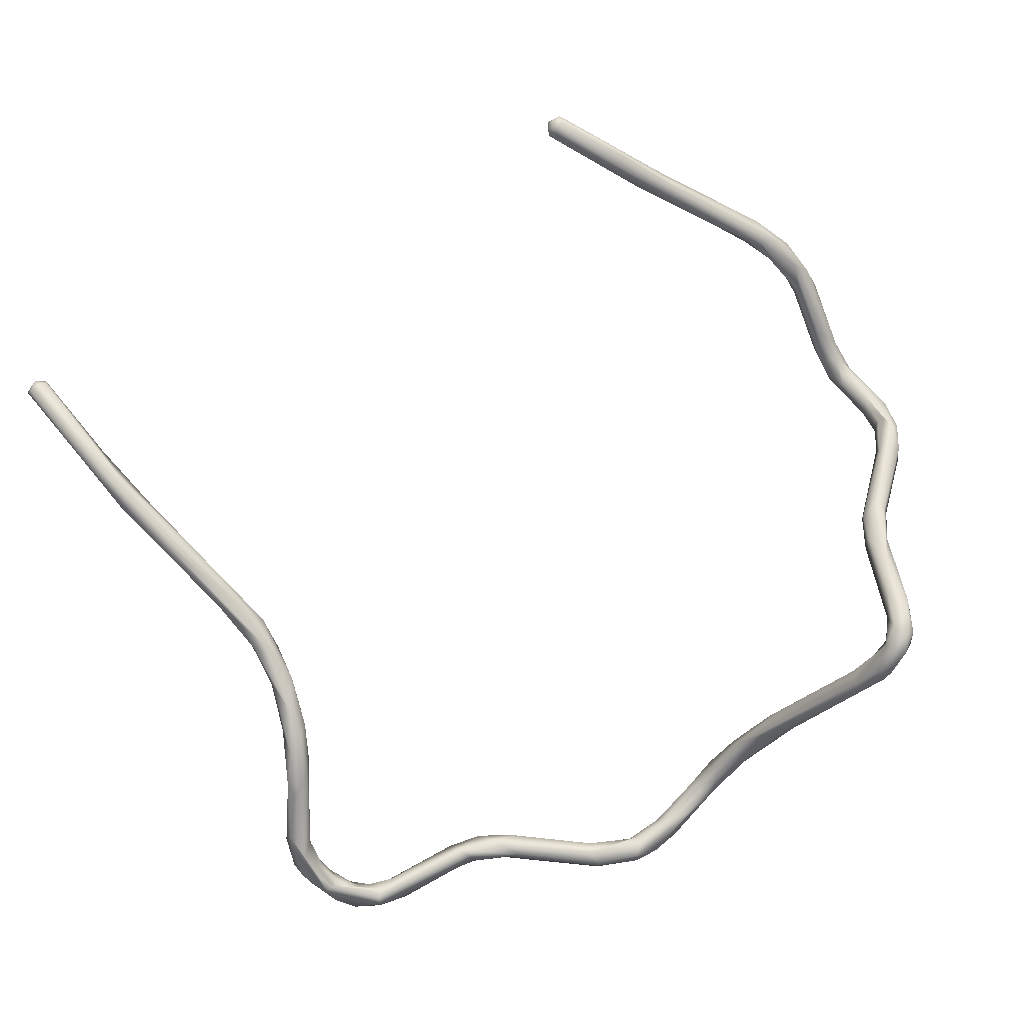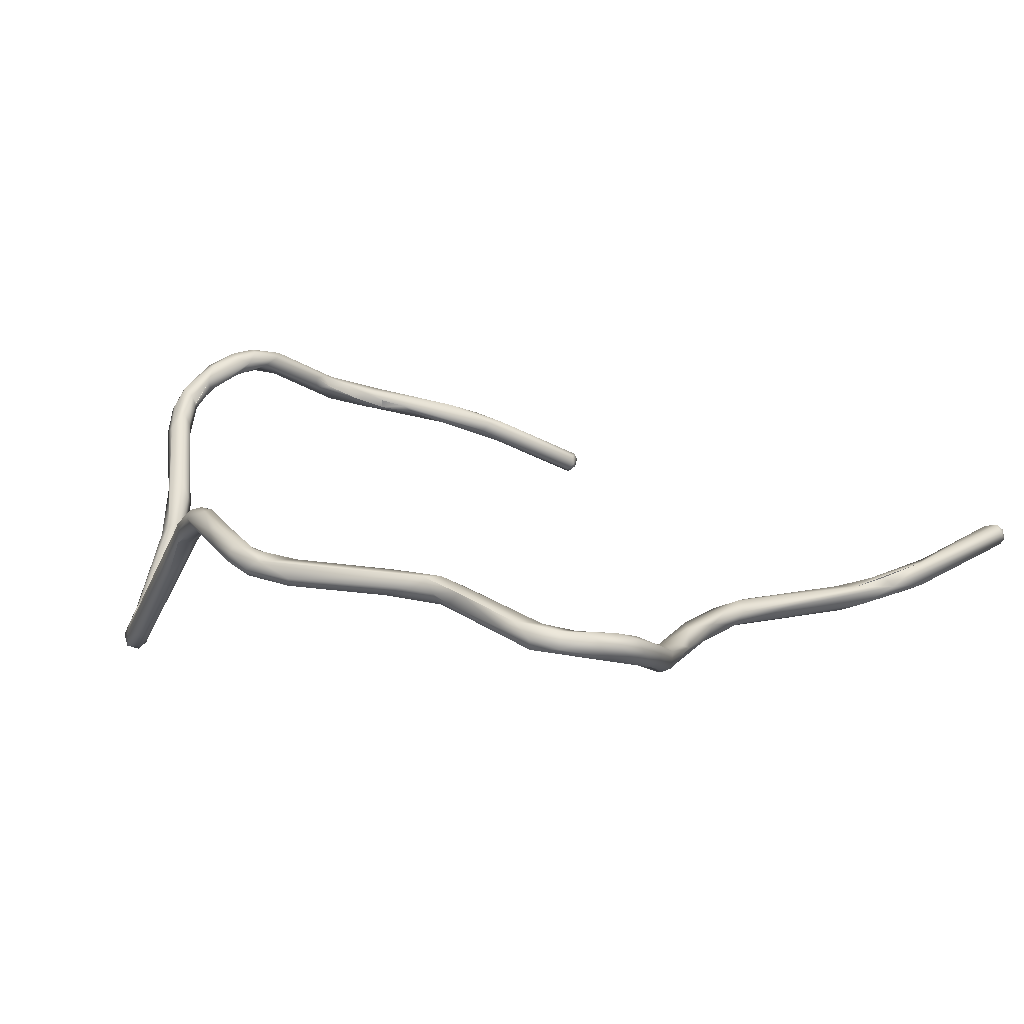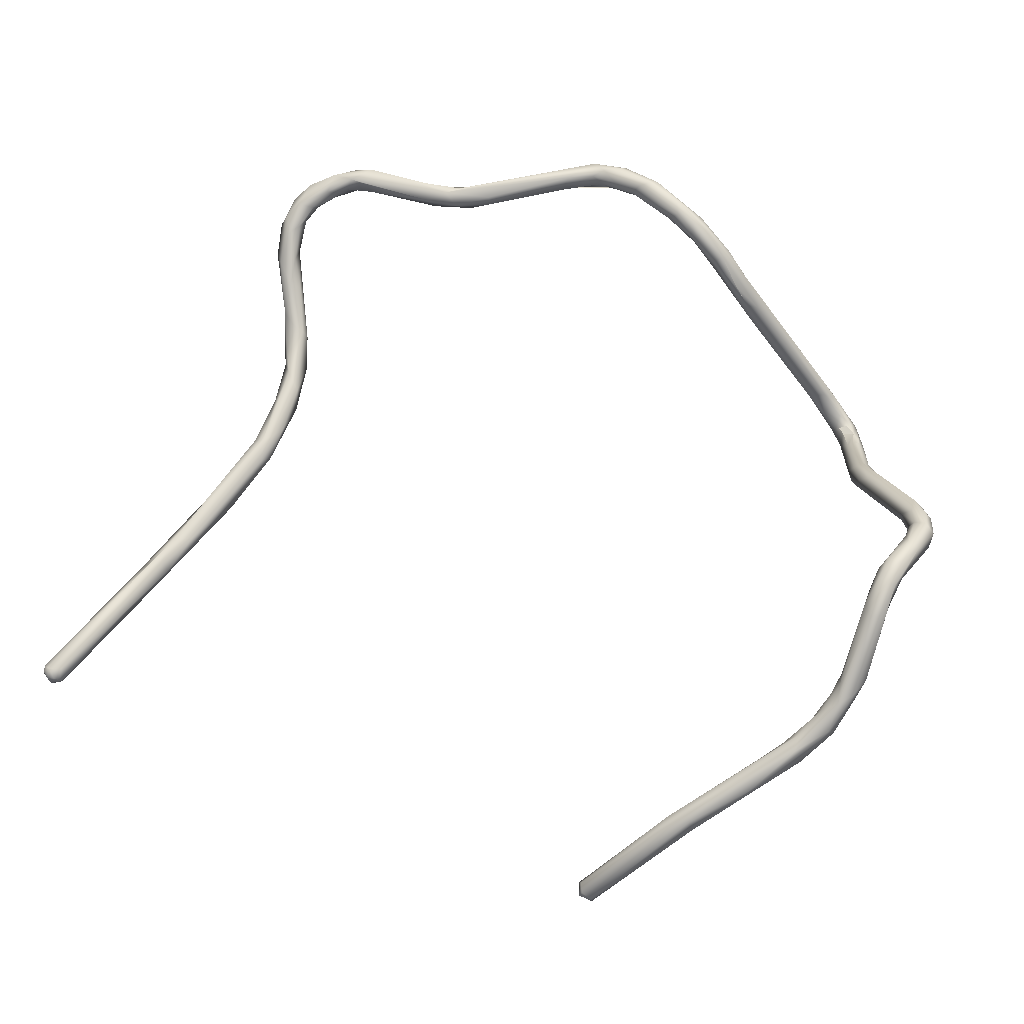
<metadata>
{"format":"obj","ext":"obj","renderer":"f3d","projection":"perspective","resolution":1024,"background":"white","views":[{"elev":-79.8,"azim":35.0,"up":"+Y"},{"elev":9.9,"azim":-128.4,"up":"+Y"},{"elev":73.2,"azim":30.6,"up":"+Y"}]}
</metadata>
<code>
o FJ2229.obj_grp1.966
v 1.108 -0.6248 3.68
v 1.107 -0.6209 3.675
v 1.107 -0.6242 3.684
v 1.11 -0.619 3.669
v 1.108 -0.6205 3.682
v 1.111 -0.6246 3.672
v 1.113 -0.6304 3.693
v 1.112 -0.6279 3.685
v 1.111 -0.6267 3.692
v 1.113 -0.6245 3.671
v 1.111 -0.6223 3.667
v 1.112 -0.6256 3.677
v 1.114 -0.6251 3.695
v 1.112 -0.6209 3.685
v 1.11 -0.6185 3.677
v 1.114 -0.6198 3.675
v 1.114 -0.6211 3.662
v 1.115 -0.617 3.663
v 1.123 -0.6348 3.707
v 1.113 -0.625 3.679
v 1.116 -0.6269 3.688
v 1.113 -0.6245 3.671
v 1.114 -0.6221 3.679
v 1.114 -0.6214 3.682
v 1.12 -0.6264 3.699
v 1.122 -0.6224 3.66
v 1.115 -0.6231 3.673
v 1.119 -0.6215 3.666
v 1.121 -0.622 3.658
v 1.116 -0.6179 3.669
v 1.12 -0.6189 3.657
v 1.125 -0.6152 3.656
v 1.121 -0.6159 3.662
v 1.123 -0.6352 3.704
v 1.123 -0.6302 3.707
v 1.117 -0.6246 3.691
v 1.123 -0.6283 3.698
v 1.124 -0.6212 3.661
v 1.121 -0.6187 3.664
v 1.126 -0.6156 3.661
v 1.126 -0.6356 3.704
v 1.13 -0.6345 3.707
v 1.131 -0.6301 3.71
v 1.128 -0.6172 3.654
v 1.128 -0.6181 3.661
v 1.151 -0.6079 3.654
v 1.132 -0.6329 3.721
v 1.129 -0.6294 3.71
v 1.13 -0.6313 3.717
v 1.15 -0.6151 3.653
v 1.145 -0.6139 3.652
v 1.147 -0.6104 3.658
v 1.143 -0.6108 3.653
v 1.135 -0.6357 3.717
v 1.13 -0.6363 3.714
v 1.135 -0.6287 3.724
v 1.149 -0.615 3.657
v 1.143 -0.6108 3.653
v 1.127 -0.617 3.845
v 1.131 -0.6275 3.813
v 1.126 -0.6149 3.843
v 1.128 -0.6187 3.845
v 1.127 -0.6142 3.845
v 1.131 -0.6211 3.813
v 1.128 -0.6128 3.843
v 1.138 -0.6333 3.719
v 1.137 -0.6354 3.725
v 1.137 -0.6329 3.734
v 1.133 -0.6323 3.71
v 1.141 -0.6286 3.728
v 1.134 -0.6307 3.791
v 1.131 -0.6265 3.801
v 1.13 -0.6189 3.845
v 1.13 -0.6168 3.846
v 1.137 -0.6288 3.762
v 1.135 -0.6257 3.789
v 1.133 -0.6241 3.799
v 1.129 -0.614 3.846
v 1.131 -0.6136 3.845
v 1.131 -0.6134 3.841
v 1.136 -0.6292 3.734
v 1.139 -0.6314 3.746
v 1.138 -0.6279 3.748
v 1.133 -0.629 3.811
v 1.136 -0.628 3.809
v 1.14 -0.6319 3.755
v 1.137 -0.6323 3.785
v 1.138 -0.6317 3.788
v 1.133 -0.6171 3.844
v 1.135 -0.6212 3.818
v 1.136 -0.6242 3.797
v 1.139 -0.6258 3.786
v 1.139 -0.6262 3.798
v 1.133 -0.6151 3.844
v 1.141 -0.6253 3.748
v 1.143 -0.6318 3.733
v 1.143 -0.6325 3.743
v 1.144 -0.6272 3.742
v 1.15 -0.6118 3.65
v 1.154 -0.608 3.65
v 1.144 -0.6315 3.758
v 1.143 -0.63 3.771
v 1.144 -0.6261 3.754
v 1.159 -0.6131 3.652
v 1.156 -0.6097 3.655
v 1.145 -0.6283 3.751
v 1.162 -0.6136 3.645
v 1.158 -0.611 3.645
v 1.164 -0.6075 3.648
v 1.164 -0.6101 3.649
v 1.18 -0.6097 3.626
v 1.181 -0.612 3.632
v 1.182 -0.6056 3.631
v 1.182 -0.6093 3.633
v 1.181 -0.6119 3.627
v 1.187 -0.6057 3.622
v 1.192 -0.6103 3.622
v 1.196 -0.6027 3.621
v 1.191 -0.6036 3.624
v 1.189 -0.6048 3.627
v 1.194 -0.6095 3.625
v 1.19 -0.6083 3.62
v 1.192 -0.6062 3.627
v 1.194 -0.6077 3.626
v 1.195 -0.6073 3.626
v 1.197 -0.6072 3.619
v 1.196 -0.6044 3.619
v 1.196 -0.6037 3.625
v 1.206 -0.5991 3.622
v 1.205 -0.6038 3.619
v 1.205 -0.6057 3.625
v 1.203 -0.6035 3.626
v 1.204 -0.6001 3.624
v 1.211 -0.6046 3.623
v 1.208 -0.6004 3.62
v 1.219 -0.5973 3.628
v 1.222 -0.6018 3.623
v 1.219 -0.6033 3.627
v 1.218 -0.6036 3.624
v 1.217 -0.597 3.624
v 1.217 -0.6009 3.629
v 1.226 -0.6004 3.624
v 1.226 -0.5997 3.631
v 1.23 -0.5988 3.627
v 1.225 -0.5975 3.628
v 1.225 -0.6044 3.626
v 1.227 -0.6047 3.63
v 1.237 -0.6083 3.634
v 1.233 -0.6065 3.627
v 1.237 -0.6093 3.631
v 1.235 -0.605 3.627
v 1.236 -0.6033 3.633
v 1.237 -0.6019 3.631
v 1.238 -0.6038 3.628
v 1.24 -0.6096 3.629
v 1.24 -0.6096 3.629
v 1.245 -0.6081 3.635
v 1.246 -0.616 3.634
v 1.245 -0.6068 3.631
v 1.254 -0.6198 3.631
v 1.245 -0.6082 3.635
v 1.253 -0.621 3.633
v 1.253 -0.6187 3.638
v 1.251 -0.6133 3.637
v 1.254 -0.6141 3.635
v 1.278 -0.6446 3.64
v 1.278 -0.644 3.637
v 1.28 -0.6412 3.642
v 1.284 -0.6398 3.64
v 1.287 -0.6431 3.638
v 1.286 -0.6451 3.636
v 1.288 -0.6491 3.638
v 1.286 -0.6494 3.641
v 1.291 -0.6499 3.646
v 1.286 -0.644 3.643
v 1.291 -0.6443 3.642
v 1.293 -0.652 3.644
v 1.295 -0.6456 3.642
v 1.297 -0.6479 3.642
v 1.292 -0.6471 3.646
v 1.295 -0.651 3.641
v 1.295 -0.6449 3.644
v 1.293 -0.6457 3.646
v 1.295 -0.6447 3.647
v 1.297 -0.6494 3.649
v 1.298 -0.6513 3.645
v 1.3 -0.6419 3.656
v 1.293 -0.6457 3.646
v 1.295 -0.6447 3.647
v 1.295 -0.6449 3.644
v 1.298 -0.6434 3.646
v 1.298 -0.6434 3.646
v 1.296 -0.645 3.651
v 1.298 -0.6386 3.652
v 1.298 -0.6434 3.646
v 1.295 -0.6447 3.647
v 1.3 -0.6487 3.644
v 1.302 -0.6475 3.65
v 1.303 -0.6416 3.649
v 1.301 -0.6404 3.648
v 1.301 -0.6403 3.649
v 1.299 -0.6385 3.65
v 1.304 -0.617 3.665
v 1.303 -0.6218 3.666
v 1.305 -0.618 3.662
v 1.295 -0.6118 3.818
v 1.296 -0.6135 3.816
v 1.309 -0.5989 3.789
v 1.295 -0.6129 3.819
v 1.297 -0.6106 3.821
v 1.298 -0.6148 3.818
v 1.304 -0.6426 3.652
v 1.305 -0.633 3.661
v 1.295 -0.6091 3.818
v 1.308 -0.5964 3.791
v 1.297 -0.6087 3.82
v 1.307 -0.5966 3.796
v 1.307 -0.6207 3.661
v 1.305 -0.6221 3.668
v 1.307 -0.6098 3.671
v 1.308 -0.6127 3.672
v 1.309 -0.6062 3.67
v 1.308 -0.6032 3.795
v 1.3 -0.6138 3.819
v 1.298 -0.6135 3.821
v 1.301 -0.6117 3.821
v 1.3 -0.6098 3.821
v 1.314 -0.5933 3.79
v 1.315 -0.5967 3.791
v 1.31 -0.6221 3.664
v 1.31 -0.6182 3.664
v 1.314 -0.6104 3.673
v 1.314 -0.6085 3.668
v 1.315 -0.5998 3.671
v 1.309 -0.6044 3.801
v 1.314 -0.6107 3.67
v 1.323 -0.5892 3.681
v 1.324 -0.5929 3.681
v 1.324 -0.5902 3.675
v 1.324 -0.5892 3.775
v 1.321 -0.5923 3.768
v 1.316 -0.59 3.78
v 1.322 -0.5898 3.764
v 1.331 -0.5873 3.684
v 1.327 -0.5917 3.675
v 1.325 -0.5856 3.68
v 1.317 -0.5976 3.784
v 1.328 -0.5844 3.755
v 1.329 -0.5912 3.678
v 1.326 -0.5839 3.685
v 1.327 -0.5807 3.684
v 1.325 -0.5713 3.705
v 1.325 -0.5726 3.711
v 1.326 -0.5697 3.701
v 1.326 -0.5682 3.708
v 1.333 -0.5894 3.753
v 1.331 -0.5848 3.687
v 1.329 -0.5849 3.687
v 1.331 -0.5853 3.679
v 1.327 -0.5831 3.686
v 1.329 -0.5838 3.679
v 1.33 -0.5786 3.684
v 1.327 -0.5768 3.691
v 1.329 -0.5848 3.687
v 1.328 -0.5796 3.692
v 1.328 -0.5717 3.693
v 1.326 -0.5749 3.701
v 1.33 -0.5782 3.696
v 1.328 -0.5749 3.704
v 1.33 -0.5745 3.71
v 1.326 -0.5706 3.716
v 1.331 -0.5785 3.738
v 1.329 -0.5692 3.719
v 1.329 -0.5675 3.708
v 1.332 -0.5721 3.693
v 1.329 -0.5684 3.701
v 1.33 -0.5901 3.754
v 1.326 -0.59 3.758
v 1.332 -0.5882 3.76
v 1.326 -0.59 3.758
v 1.329 -0.5841 3.759
v 1.326 -0.5877 3.758
v 1.325 -0.5877 3.758
v 1.333 -0.5852 3.683
v 1.331 -0.5821 3.735
v 1.329 -0.5763 3.719
v 1.33 -0.5789 3.734
v 1.333 -0.5799 3.685
v 1.329 -0.5815 3.691
v 1.331 -0.5758 3.717
v 1.334 -0.579 3.69
v 1.331 -0.5738 3.702
v 1.332 -0.5725 3.713
v 1.332 -0.5713 3.704
v 1.331 -0.5686 3.708
v 1.331 -0.5693 3.717
v 1.329 -0.5866 3.749
v 1.329 -0.5866 3.749
v 1.33 -0.5822 3.74
v 1.33 -0.5819 3.746
v 1.334 -0.5866 3.742
v 1.33 -0.5822 3.74
v 1.333 -0.5793 3.742
v 1.337 -0.5779 3.733
v 1.336 -0.585 3.749
v 1.335 -0.5825 3.75
v 1.336 -0.5781 3.739
v 1.337 -0.5841 3.739
f 1 3 2
f 3 5 2
f 1 6 7
f 7 6 8
f 1 7 3
f 3 7 9
f 1 11 6
f 2 11 1
f 12 6 10
f 8 6 12
f 3 9 5
f 13 5 9
f 13 14 5
f 6 11 17
f 4 11 2
f 2 5 15
f 5 14 15
f 14 16 15
f 17 11 4
f 17 4 18
f 4 15 18
f 4 2 15
f 19 9 7
f 20 21 8
f 20 12 22
f 12 20 8
f 23 21 20
f 14 13 25
f 26 10 6
f 10 27 22
f 28 16 27
f 27 10 28
f 22 27 20
f 20 27 23
f 27 16 23
f 23 16 24
f 14 24 16
f 21 23 24
f 6 17 29
f 15 16 30
f 31 29 17
f 30 18 15
f 33 18 30
f 7 34 19
f 9 19 35
f 35 13 9
f 21 36 37
f 21 24 36
f 36 24 14
f 14 25 36
f 6 29 26
f 10 26 38
f 28 10 38
f 28 39 30
f 16 28 30
f 17 18 31
f 39 33 30
f 39 40 33
f 31 18 32
f 7 8 41
f 21 42 8
f 25 13 35
f 37 36 25
f 37 25 43
f 39 28 38
f 44 29 31
f 44 31 32
f 32 18 33
f 46 32 33
f 41 8 42
f 41 34 7
f 35 19 47
f 35 48 25
f 39 38 45
f 45 40 39
f 41 19 34
f 43 25 48
f 50 26 29
f 50 29 51
f 51 29 44
f 45 52 40
f 32 53 44
f 44 53 51
f 52 33 40
f 41 42 54
f 55 19 41
f 55 41 54
f 47 49 35
f 35 49 48
f 56 48 49
f 57 38 26
f 46 58 32
f 59 72 60
f 72 59 61
f 65 64 61
f 63 65 61
f 61 59 63
f 42 66 54
f 55 54 67
f 19 55 47
f 55 68 47
f 21 69 42
f 69 21 37
f 37 43 69
f 42 69 66
f 69 43 70
f 47 56 49
f 43 48 56
f 50 57 26
f 45 38 57
f 57 52 45
f 71 60 72
f 62 59 60
f 60 84 62
f 62 84 73
f 74 59 62
f 74 62 73
f 75 72 76
f 76 72 77
f 77 72 64
f 72 61 64
f 65 63 78
f 59 78 63
f 74 78 59
f 74 79 78
f 64 65 80
f 90 64 80
f 79 80 65
f 78 79 65
f 68 55 67
f 47 68 81
f 82 81 68
f 81 82 83
f 69 70 66
f 47 81 56
f 46 33 52
f 86 87 71
f 71 87 84
f 87 88 84
f 60 71 84
f 85 90 89
f 89 73 85
f 73 84 85
f 74 73 89
f 71 75 86
f 72 75 71
f 91 76 64
f 92 91 93
f 91 90 93
f 91 64 90
f 90 80 94
f 94 80 79
f 94 74 89
f 89 90 94
f 74 94 79
f 82 86 75
f 95 83 76
f 75 76 83
f 76 92 95
f 76 91 92
f 67 54 96
f 96 54 66
f 82 68 67
f 97 82 67
f 75 83 82
f 43 56 70
f 56 81 95
f 70 56 95
f 70 95 98
f 81 83 95
f 53 99 51
f 100 58 46
f 99 53 100
f 88 85 84
f 86 97 87
f 97 101 87
f 87 101 88
f 85 88 102
f 93 102 92
f 93 85 102
f 85 93 90
f 97 86 82
f 96 97 67
f 97 96 106
f 95 92 103
f 96 66 70
f 96 70 98
f 106 96 98
f 98 95 103
f 51 99 50
f 104 105 57
f 105 52 57
f 46 52 105
f 101 106 102
f 102 88 101
f 106 92 102
f 101 97 106
f 92 106 103
f 106 98 103
f 99 107 50
f 108 107 99
f 99 100 108
f 109 46 105
f 107 57 50
f 110 105 104
f 110 109 105
f 107 104 57
f 107 108 111
f 112 104 107
f 109 113 46
f 116 46 113
f 113 109 110
f 116 100 46
f 114 110 104
f 115 112 107
f 113 110 114
f 115 107 111
f 100 111 108
f 114 104 112
f 116 111 100
f 115 117 112
f 113 119 116
f 114 120 113
f 112 117 121
f 117 115 122
f 115 111 122
f 122 111 116
f 123 120 114
f 119 118 116
f 119 113 120
f 123 114 112
f 112 124 123
f 112 121 125
f 116 127 122
f 119 120 128
f 118 127 116
f 118 119 129
f 122 127 126
f 117 122 126
f 131 125 121
f 120 123 128
f 125 123 124
f 132 128 123
f 133 119 128
f 119 133 129
f 134 121 117
f 131 121 134
f 134 117 126
f 123 125 132
f 131 132 125
f 130 126 127
f 135 130 127
f 127 118 135
f 135 118 129
f 132 133 128
f 136 133 132
f 137 134 126
f 130 137 126
f 138 132 131
f 139 138 131
f 135 129 140
f 131 134 139
f 132 138 141
f 140 129 133
f 136 132 141
f 142 137 130
f 142 130 135
f 141 143 136
f 142 135 140
f 134 137 139
f 140 144 142
f 144 140 145
f 136 140 133
f 139 146 138
f 146 147 138
f 145 140 136
f 145 136 143
f 139 137 146
f 147 141 138
f 141 147 143
f 137 149 146
f 147 150 148
f 150 147 146
f 149 137 151
f 151 137 142
f 145 153 144
f 145 143 153
f 150 146 149
f 144 154 142
f 142 154 151
f 143 152 153
f 150 149 155
f 156 149 151
f 143 147 148
f 152 157 153
f 148 150 158
f 159 154 144
f 153 159 144
f 160 156 151
f 152 143 148
f 154 160 151
f 161 153 157
f 162 158 150
f 162 150 155
f 156 160 162
f 163 152 148
f 152 163 164
f 157 152 164
f 153 165 159
f 165 153 161
f 165 161 164
f 148 158 166
f 167 162 160
f 164 163 168
f 165 169 159
f 163 148 166
f 164 169 165
f 154 159 160
f 163 166 168
f 167 158 162
f 169 170 159
f 166 158 167
f 159 171 160
f 169 164 168
f 171 167 160
f 171 159 170
f 172 167 171
f 173 167 172
f 167 173 166
f 174 168 166
f 175 169 168
f 168 174 175
f 176 169 175
f 173 174 166
f 174 173 177
f 173 172 177
f 178 179 170
f 176 175 180
f 181 177 172
f 180 175 174
f 171 170 179
f 169 176 170
f 176 178 170
f 183 176 180
f 176 183 182
f 183 180 184
f 185 174 177
f 179 181 172
f 172 171 179
f 177 186 185
f 174 193 180
f 174 185 193
f 193 185 187
f 188 189 190
f 176 182 178
f 178 182 191
f 190 189 192
f 179 178 191
f 180 193 184
f 184 193 194
f 195 196 194
f 197 181 179
f 186 177 181
f 186 181 197
f 185 186 198
f 179 199 197
f 200 179 191
f 199 179 201
f 195 194 202
f 200 191 202
f 194 193 203
f 204 193 187
f 202 194 205
f 201 202 205
f 193 204 203
f 186 197 198
f 206 208 207
f 209 210 206
f 207 211 209
f 206 207 209
f 198 197 212
f 212 197 199
f 198 187 185
f 213 198 212
f 187 198 213
f 214 215 206
f 206 210 214
f 216 214 210
f 217 214 216
f 214 217 215
f 202 201 200
f 218 199 201
f 219 204 187
f 187 213 219
f 205 218 201
f 204 220 203
f 221 220 204
f 204 219 221
f 205 194 203
f 222 205 203
f 220 222 203
f 208 223 207
f 207 223 211
f 225 209 211
f 225 210 209
f 224 225 211
f 225 224 226
f 225 226 210
f 210 227 216
f 226 227 210
f 227 229 228
f 228 216 227
f 212 199 230
f 218 230 199
f 213 212 230
f 215 208 206
f 231 230 218
f 219 213 232
f 218 233 231
f 233 218 205
f 222 234 205
f 211 235 224
f 226 229 227
f 230 231 236
f 230 236 213
f 213 236 232
f 231 233 236
f 221 237 220
f 221 238 237
f 205 234 239
f 220 237 222
f 223 235 211
f 224 235 226
f 235 229 226
f 216 228 217
f 229 240 228
f 208 241 223
f 215 243 208
f 215 217 242
f 242 217 228
f 221 219 232
f 238 221 232
f 239 233 205
f 237 246 222
f 234 222 246
f 247 235 223
f 247 229 235
f 247 223 241
f 215 242 248
f 236 233 249
f 244 238 232
f 245 233 239
f 250 237 238
f 234 246 239
f 246 237 251
f 237 250 251
f 252 255 254
f 241 256 247
f 243 215 248
f 249 233 245
f 244 232 236
f 257 238 244
f 250 238 258
f 258 238 257
f 260 251 250
f 261 245 239
f 239 246 262
f 239 262 261
f 246 251 262
f 260 263 251
f 258 264 250
f 265 250 264
f 262 251 266
f 266 251 263
f 250 265 263
f 252 263 265
f 267 265 268
f 252 265 267
f 268 269 267
f 252 267 253
f 267 270 253
f 267 269 270
f 253 270 286
f 263 254 266
f 263 252 254
f 253 271 252
f 252 271 255
f 255 273 274
f 255 271 273
f 266 254 276
f 254 255 276
f 255 274 276
f 241 277 256
f 241 208 243
f 241 243 278
f 279 240 229
f 277 241 280
f 281 242 228
f 240 281 228
f 282 278 283
f 283 278 243
f 243 248 282
f 245 259 249
f 244 236 249
f 259 284 249
f 249 284 244
f 261 259 245
f 289 258 257
f 289 265 264
f 268 265 289
f 289 257 268
f 286 285 253
f 253 285 287
f 253 287 271
f 259 261 262
f 259 262 288
f 268 291 292
f 268 292 269
f 270 269 292
f 270 292 294
f 286 270 290
f 270 294 293
f 287 272 271
f 262 266 275
f 288 262 275
f 288 275 291
f 294 291 275
f 293 294 295
f 274 273 296
f 271 272 273
f 276 275 266
f 275 276 295
f 276 274 295
f 275 295 294
f 296 295 274
f 279 247 256
f 229 247 279
f 277 280 297
f 285 277 297
f 298 278 282
f 248 242 281
f 299 285 297
f 300 298 282
f 282 248 300
f 300 248 281
f 298 300 302
f 272 302 300
f 300 281 303
f 285 286 301
f 299 287 285
f 302 272 287
f 300 303 272
f 284 259 288
f 284 291 244
f 244 268 257
f 272 303 273
f 307 273 303
f 284 288 291
f 244 291 268
f 290 270 293
f 304 293 295
f 296 304 295
f 273 307 296
f 291 294 292
f 256 277 301
f 305 279 256
f 277 285 301
f 306 279 305
f 279 306 240
f 240 306 281
f 306 305 307
f 306 303 281
f 308 290 293
f 286 290 301
f 290 308 301
f 293 304 308
f 306 307 303
f 296 307 304
f 256 301 308
f 305 256 308
f 308 304 305
f 305 304 307

</code>
